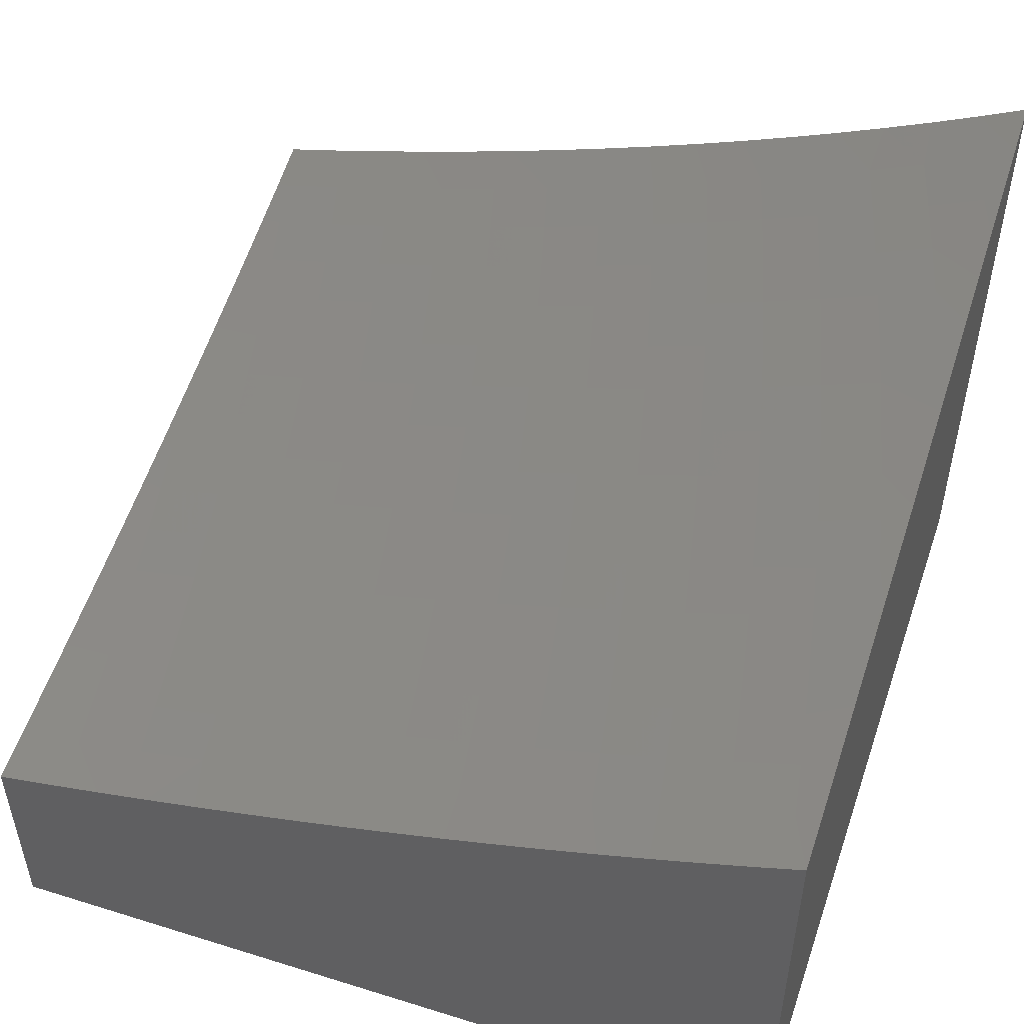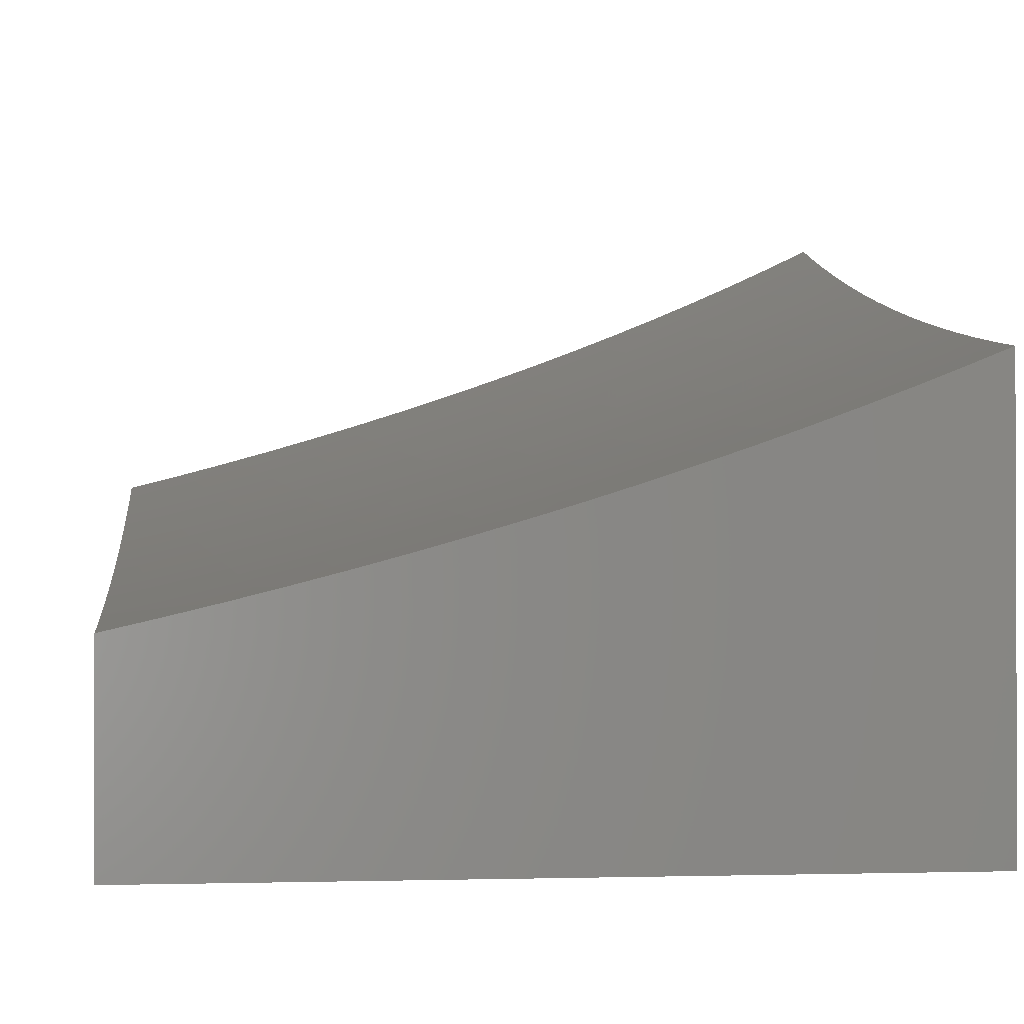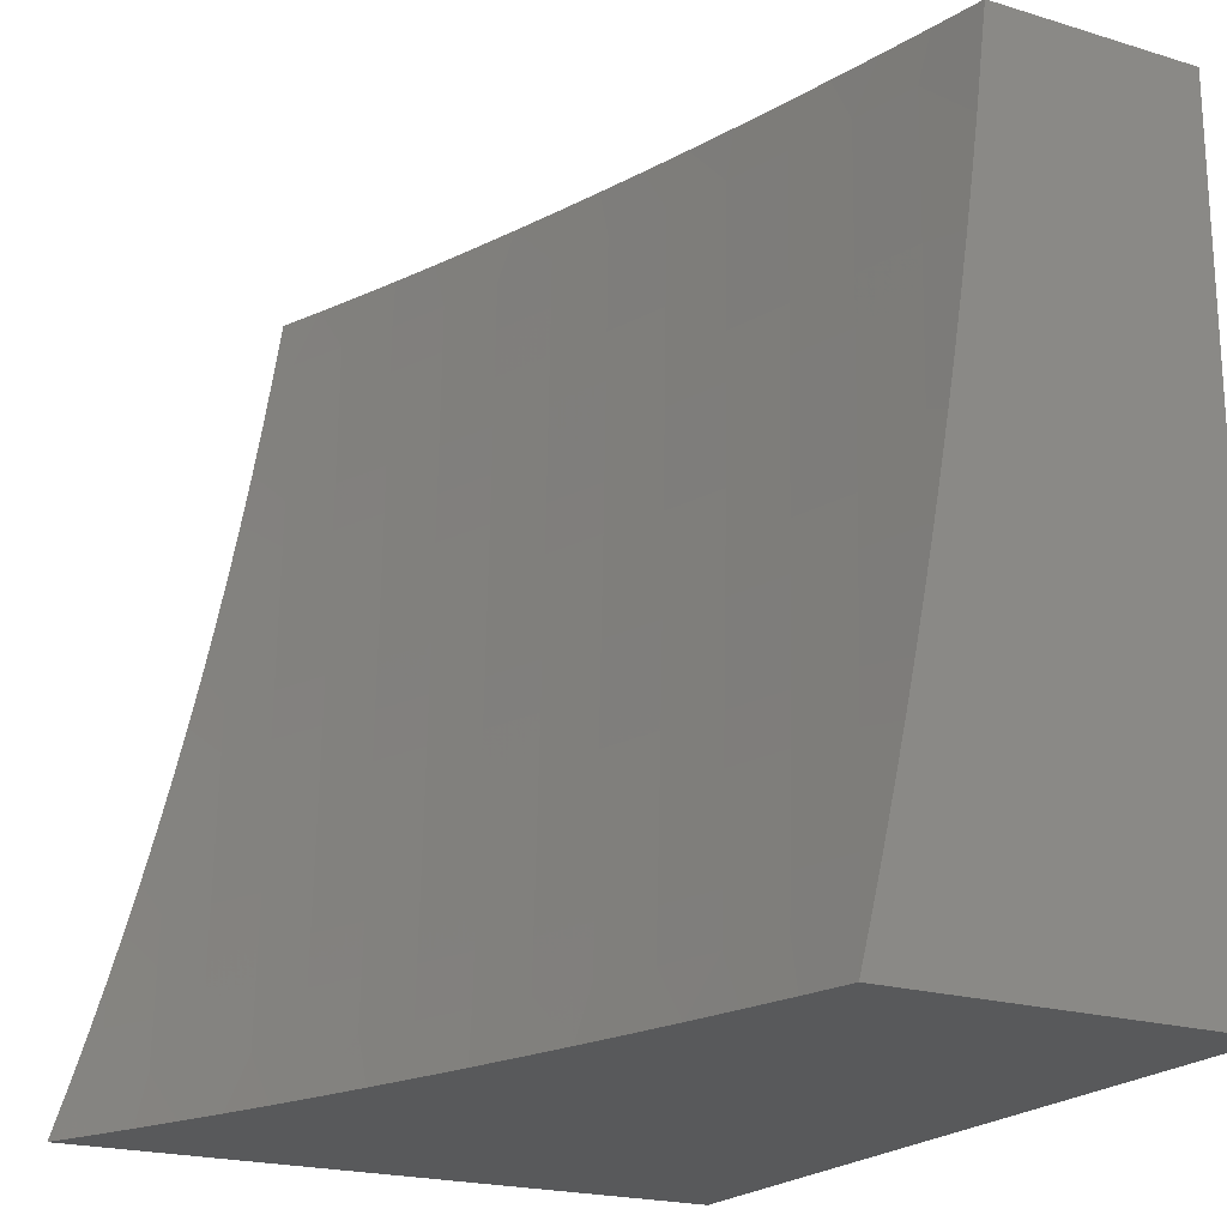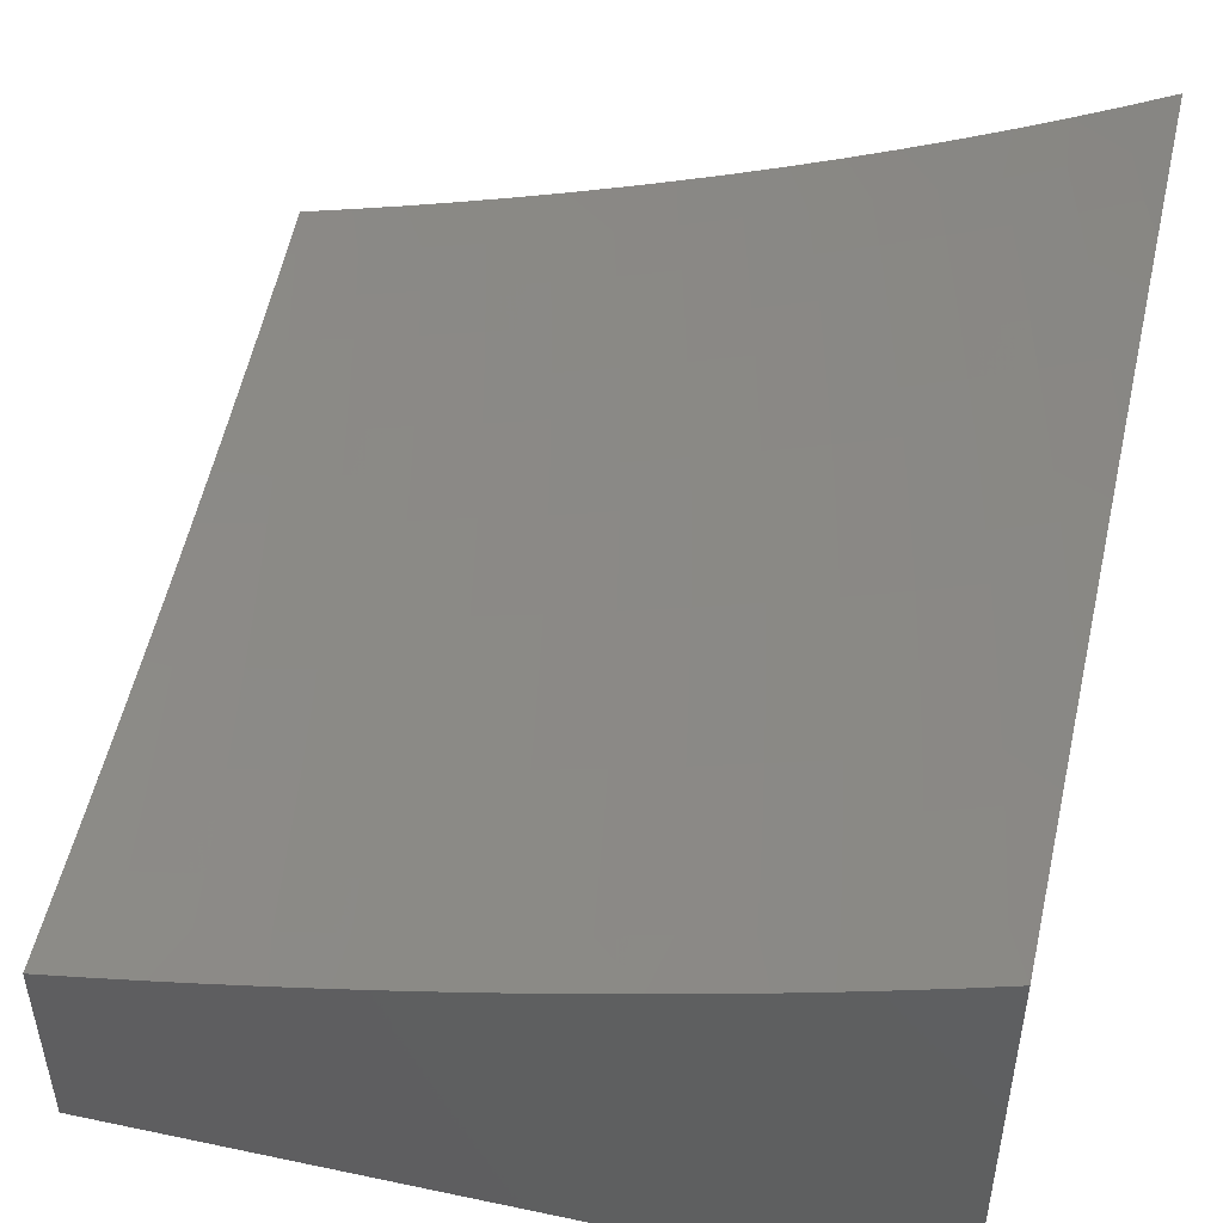
<metadata>
{"format":"stl","ext":"stl","renderer":"f3d","projection":"perspective","resolution":1024,"background":"white","views":[{"elev":50.7,"azim":18.8,"up":"+Y"},{"elev":-1.0,"azim":-6.6,"up":"+Y"},{"elev":-20.6,"azim":-118.9,"up":"+Z"},{"elev":48.4,"azim":13.2,"up":"+Y"}]}
</metadata>
<code>
# stl→obj: 260 verts, 516 faces
v 3 -8.142 -2
v 2.945 -8.169 -2
v 3 -8.16 -1.943
v 2.959 -8.181 -1.939
v 3 -8.178 -1.885
v 2.98 -8.19 -1.877
v 3 -8.195 -1.826
v 2.915 -8.22 -1.877
v 2.934 -8.229 -1.816
v 2.867 -8.258 -1.816
v 2.886 -8.267 -1.754
v 2.816 -8.296 -1.754
v 2.834 -8.305 -1.691
v 2.763 -8.333 -1.691
v 2.779 -8.341 -1.629
v 2.706 -8.37 -1.629
v 2.721 -8.378 -1.567
v 2.647 -8.405 -1.567
v 2.661 -8.413 -1.504
v 2.584 -8.44 -1.504
v 2.598 -8.447 -1.441
v 2.52 -8.473 -1.441
v 2.532 -8.481 -1.378
v 2.452 -8.506 -1.378
v 2.463 -8.513 -1.315
v 2.382 -8.538 -1.315
v 2.393 -8.545 -1.252
v 2.31 -8.569 -1.252
v 2.319 -8.575 -1.189
v 2.235 -8.598 -1.189
v 2.244 -8.605 -1.126
v 2.159 -8.627 -1.126
v 2.167 -8.633 -1.063
v 2.08 -8.654 -1.063
v 2.136 -8.648 -1
v 2.068 -8.665 -1
v 2 -8.681 -1
v 2 -8.665 -1.131
v 2.073 -8.648 -1.126
v 2.065 -8.642 -1.189
v 2.151 -8.62 -1.189
v 2.142 -8.614 -1.252
v 2.226 -8.592 -1.252
v 2.217 -8.584 -1.315
v 2.3 -8.562 -1.315
v 2.289 -8.554 -1.378
v 2.371 -8.531 -1.378
v 2.36 -8.523 -1.441
v 2.44 -8.499 -1.441
v 2.428 -8.491 -1.504
v 2.507 -8.466 -1.504
v 2.493 -8.457 -1.567
v 2.571 -8.432 -1.567
v 2.556 -8.423 -1.629
v 2.632 -8.397 -1.629
v 2.616 -8.388 -1.691
v 2.69 -8.361 -1.691
v 2.674 -8.352 -1.754
v 2.746 -8.325 -1.754
v 2.728 -8.316 -1.816
v 2.798 -8.287 -1.816
v 2.779 -8.278 -1.877
v 2.848 -8.25 -1.877
v 2.828 -8.24 -1.939
v 2.894 -8.211 -1.939
v 2.83 -8.221 -2
v 2.888 -8.195 -2
v 2.771 -8.246 -2
v 2.76 -8.269 -1.939
v 2.71 -8.306 -1.877
v 2.656 -8.343 -1.816
v 2.6 -8.379 -1.754
v 2.541 -8.415 -1.691
v 2.479 -8.449 -1.629
v 2.415 -8.482 -1.567
v 2.348 -8.515 -1.504
v 2.278 -8.546 -1.441
v 2.206 -8.577 -1.378
v 2.132 -8.606 -1.315
v 2.056 -8.635 -1.252
v 2 -8.656 -1.196
v 2.71 -8.271 -2
v 2.69 -8.297 -1.939
v 2.638 -8.334 -1.877
v 2.583 -8.37 -1.816
v 2.525 -8.405 -1.754
v 2.465 -8.44 -1.691
v 2.401 -8.474 -1.629
v 2.335 -8.506 -1.567
v 2.267 -8.538 -1.504
v 2.196 -8.569 -1.441
v 2.123 -8.599 -1.378
v 2.047 -8.627 -1.315
v 2 -8.647 -1.26
v 2.649 -8.296 -2
v 2.62 -8.324 -1.939
v 2.566 -8.36 -1.877
v 2.509 -8.396 -1.816
v 2.449 -8.431 -1.754
v 2.387 -8.465 -1.691
v 2.322 -8.498 -1.629
v 2.254 -8.53 -1.567
v 2.185 -8.561 -1.504
v 2.112 -8.591 -1.441
v 2.038 -8.62 -1.378
v 2 -8.637 -1.324
v 2.586 -8.319 -2
v 2.548 -8.35 -1.939
v 2.492 -8.386 -1.877
v 2.434 -8.421 -1.816
v 2.372 -8.455 -1.754
v 2.308 -8.489 -1.691
v 2.242 -8.521 -1.629
v 2.173 -8.552 -1.567
v 2.102 -8.582 -1.504
v 2.028 -8.612 -1.441
v 2 -8.627 -1.388
v 2.522 -8.342 -2
v 2.475 -8.376 -1.939
v 2.417 -8.411 -1.877
v 2.357 -8.446 -1.816
v 2.294 -8.479 -1.754
v 2.229 -8.511 -1.691
v 2.161 -8.543 -1.629
v 2.09 -8.574 -1.567
v 2.018 -8.603 -1.504
v 2 -8.617 -1.451
v 2.458 -8.365 -2
v 2.394 -8.386 -2
v 2.4 -8.401 -1.939
v 2.329 -8.407 -2
v 2.325 -8.425 -1.939
v 2.264 -8.427 -2
v 2.248 -8.448 -1.939
v 2.198 -8.447 -2
v 2.17 -8.47 -1.939
v 2.132 -8.465 -2
v 2.092 -8.492 -1.939
v 2.066 -8.483 -2
v 2.012 -8.513 -1.939
v 2 -8.501 -2
v 2 -8.515 -1.941
v 2 -8.53 -1.881
v 2.027 -8.524 -1.877
v 2.107 -8.503 -1.877
v 2.186 -8.481 -1.877
v 2.264 -8.459 -1.877
v 2.341 -8.435 -1.877
v 2 -8.543 -1.821
v 2.04 -8.535 -1.816
v 2.121 -8.514 -1.816
v 2.2 -8.492 -1.816
v 2.279 -8.469 -1.816
v 2 -8.557 -1.761
v 2.054 -8.545 -1.754
v 2.135 -8.524 -1.754
v 2.215 -8.502 -1.754
v 2 -8.57 -1.7
v 2.066 -8.555 -1.691
v 2.148 -8.534 -1.691
v 2 -8.582 -1.638
v 2.079 -8.564 -1.629
v 2 -8.594 -1.576
v 2.007 -8.594 -1.567
v 2 -8.605 -1.514
v 2.202 -8.632 -1
v 2.252 -8.611 -1.063
v 2.328 -8.582 -1.126
v 2.402 -8.551 -1.189
v 2.474 -8.52 -1.252
v 2.543 -8.488 -1.315
v 2.61 -8.455 -1.378
v 2.675 -8.42 -1.441
v 2.736 -8.385 -1.504
v 2.795 -8.349 -1.567
v 2.851 -8.313 -1.629
v 2.904 -8.275 -1.691
v 2.953 -8.237 -1.754
v 3 -8.212 -1.767
v 2.268 -8.614 -1
v 2.334 -8.596 -1
v 2.337 -8.588 -1.063
v 2.398 -8.578 -1
v 2.42 -8.564 -1.063
v 2.462 -8.559 -1
v 2.503 -8.539 -1.063
v 2.525 -8.54 -1
v 2.584 -8.513 -1.063
v 2.587 -8.52 -1
v 2.649 -8.5 -1
v 2.664 -8.486 -1.063
v 2.709 -8.479 -1
v 2.743 -8.458 -1.063
v 2.769 -8.458 -1
v 2.821 -8.43 -1.063
v 2.828 -8.436 -1
v 2.886 -8.414 -1
v 2.897 -8.401 -1.063
v 2.944 -8.391 -1
v 2.972 -8.371 -1.063
v 3 -8.368 -1
v 3 -8.358 -1.067
v 2.961 -8.365 -1.126
v 3 -8.348 -1.134
v 2.949 -8.36 -1.189
v 3 -8.337 -1.2
v 2.937 -8.354 -1.252
v 3 -8.326 -1.266
v 2.925 -8.348 -1.315
v 2.997 -8.318 -1.315
v 2.983 -8.311 -1.378
v 3 -8.313 -1.331
v 3 -8.301 -1.395
v 2.968 -8.305 -1.441
v 3 -8.287 -1.459
v 2.953 -8.298 -1.504
v 3 -8.273 -1.522
v 2.937 -8.291 -1.567
v 3 -8.259 -1.584
v 2.921 -8.283 -1.629
v 2.989 -8.253 -1.629
v 2.972 -8.245 -1.691
v 3 -8.244 -1.646
v 3 -8.228 -1.707
v 2.867 -8.32 -1.567
v 2.882 -8.328 -1.504
v 2.897 -8.335 -1.441
v 2.911 -8.342 -1.378
v 2.81 -8.357 -1.504
v 2.824 -8.364 -1.441
v 2.838 -8.371 -1.378
v 2.851 -8.378 -1.315
v 2.864 -8.384 -1.252
v 2.875 -8.39 -1.189
v 2.887 -8.395 -1.126
v 2.75 -8.393 -1.441
v 2.764 -8.4 -1.378
v 2.776 -8.406 -1.315
v 2.788 -8.413 -1.252
v 2.8 -8.419 -1.189
v 2.811 -8.425 -1.126
v 2.688 -8.428 -1.378
v 2.7 -8.434 -1.315
v 2.712 -8.441 -1.252
v 2.723 -8.447 -1.189
v 2.733 -8.453 -1.126
v 2.622 -8.462 -1.315
v 2.634 -8.468 -1.252
v 2.645 -8.474 -1.189
v 2.655 -8.48 -1.126
v 2.555 -8.495 -1.252
v 2.565 -8.501 -1.189
v 2.575 -8.507 -1.126
v 2.484 -8.527 -1.189
v 2.494 -8.533 -1.126
v 2.412 -8.558 -1.126
v 3 -8.945 -2
v 3 -8.945 -1
v 2 -8.945 -2
v 2 -8.945 -1
f 1 2 3
f 3 2 4
f 3 4 5
f 5 4 6
f 5 6 7
f 7 6 8
f 7 8 9
f 9 8 10
f 9 10 11
f 11 10 12
f 11 12 13
f 13 12 14
f 13 14 15
f 15 14 16
f 15 16 17
f 17 16 18
f 17 18 19
f 19 18 20
f 19 20 21
f 21 20 22
f 21 22 23
f 23 22 24
f 23 24 25
f 25 24 26
f 25 26 27
f 27 26 28
f 27 28 29
f 29 28 30
f 29 30 31
f 31 30 32
f 31 32 33
f 33 32 34
f 33 34 35
f 35 34 36
f 36 34 37
f 37 34 38
f 38 34 39
f 38 39 40
f 40 39 41
f 40 41 42
f 42 41 43
f 42 43 44
f 44 43 45
f 44 45 46
f 46 45 47
f 46 47 48
f 48 47 49
f 48 49 50
f 50 49 51
f 50 51 52
f 52 51 53
f 52 53 54
f 54 53 55
f 54 55 56
f 56 55 57
f 56 57 58
f 58 57 59
f 58 59 60
f 60 59 61
f 60 61 62
f 62 61 63
f 62 63 64
f 64 63 65
f 64 65 66
f 66 65 67
f 67 65 4
f 67 4 2
f 66 68 64
f 64 68 69
f 64 69 62
f 62 69 70
f 62 70 60
f 60 70 71
f 60 71 58
f 58 71 72
f 58 72 56
f 56 72 73
f 56 73 54
f 54 73 74
f 54 74 52
f 52 74 75
f 52 75 50
f 50 75 76
f 50 76 48
f 48 76 77
f 48 77 46
f 46 77 78
f 46 78 44
f 44 78 79
f 44 79 42
f 42 79 80
f 42 80 40
f 40 80 81
f 40 81 38
f 68 82 69
f 69 82 83
f 69 83 70
f 70 83 84
f 70 84 71
f 71 84 85
f 71 85 72
f 72 85 86
f 72 86 73
f 73 86 87
f 73 87 74
f 74 87 88
f 74 88 75
f 75 88 89
f 75 89 76
f 76 89 90
f 76 90 77
f 77 90 91
f 77 91 78
f 78 91 92
f 78 92 79
f 79 92 93
f 79 93 80
f 80 93 94
f 80 94 81
f 82 95 83
f 83 95 96
f 83 96 84
f 84 96 97
f 84 97 85
f 85 97 98
f 85 98 86
f 86 98 99
f 86 99 87
f 87 99 100
f 87 100 88
f 88 100 101
f 88 101 89
f 89 101 102
f 89 102 90
f 90 102 103
f 90 103 91
f 91 103 104
f 91 104 92
f 92 104 105
f 92 105 93
f 93 105 106
f 93 106 94
f 95 107 96
f 96 107 108
f 96 108 97
f 97 108 109
f 97 109 98
f 98 109 110
f 98 110 99
f 99 110 111
f 99 111 100
f 100 111 112
f 100 112 101
f 101 112 113
f 101 113 102
f 102 113 114
f 102 114 103
f 103 114 115
f 103 115 104
f 104 115 116
f 104 116 105
f 105 116 117
f 105 117 106
f 107 118 108
f 108 118 119
f 108 119 109
f 109 119 120
f 109 120 110
f 110 120 121
f 110 121 111
f 111 121 122
f 111 122 112
f 112 122 123
f 112 123 113
f 113 123 124
f 113 124 114
f 114 124 125
f 114 125 115
f 115 125 126
f 115 126 116
f 116 126 127
f 116 127 117
f 118 128 119
f 119 128 129
f 119 129 130
f 130 129 131
f 130 131 132
f 132 131 133
f 132 133 134
f 134 133 135
f 134 135 136
f 136 135 137
f 136 137 138
f 138 137 139
f 138 139 140
f 140 139 141
f 140 141 142
f 142 143 140
f 140 143 144
f 140 144 138
f 138 144 145
f 138 145 136
f 136 145 146
f 136 146 134
f 134 146 147
f 134 147 132
f 132 147 148
f 132 148 130
f 130 148 120
f 130 120 119
f 143 149 144
f 144 149 150
f 144 150 145
f 145 150 151
f 145 151 146
f 146 151 152
f 146 152 147
f 147 152 153
f 147 153 148
f 148 153 121
f 148 121 120
f 149 154 150
f 150 154 155
f 150 155 151
f 151 155 156
f 151 156 152
f 152 156 157
f 152 157 153
f 153 157 122
f 153 122 121
f 154 158 155
f 155 158 159
f 155 159 156
f 156 159 160
f 156 160 157
f 157 160 123
f 157 123 122
f 158 161 159
f 159 161 162
f 159 162 160
f 160 162 124
f 160 124 123
f 161 163 162
f 162 163 125
f 162 125 124
f 125 163 164
f 164 163 165
f 164 165 126
f 126 165 127
f 35 166 33
f 33 166 167
f 33 167 31
f 31 167 168
f 31 168 29
f 29 168 169
f 29 169 27
f 27 169 170
f 27 170 25
f 25 170 171
f 25 171 23
f 23 171 172
f 23 172 21
f 21 172 173
f 21 173 19
f 19 173 174
f 19 174 17
f 17 174 175
f 17 175 15
f 15 175 176
f 15 176 13
f 13 176 177
f 13 177 11
f 11 177 178
f 11 178 9
f 9 178 179
f 9 179 7
f 166 180 167
f 167 180 181
f 167 181 182
f 182 181 183
f 182 183 184
f 184 183 185
f 184 185 186
f 186 185 187
f 186 187 188
f 188 187 189
f 188 189 190
f 188 190 191
f 191 190 192
f 191 192 193
f 193 192 194
f 193 194 195
f 195 194 196
f 195 196 197
f 195 197 198
f 198 197 199
f 198 199 200
f 200 199 201
f 200 201 202
f 200 202 203
f 203 202 204
f 203 204 205
f 205 204 206
f 205 206 207
f 207 206 208
f 207 208 209
f 209 208 210
f 209 210 211
f 211 210 212
f 211 212 213
f 208 212 210
f 211 213 214
f 214 213 215
f 214 215 216
f 216 215 217
f 216 217 218
f 218 217 219
f 218 219 220
f 220 219 221
f 220 221 222
f 222 221 223
f 222 223 224
f 219 223 221
f 222 224 178
f 178 224 179
f 8 6 4
f 4 65 8
f 8 65 63
f 8 63 10
f 10 63 61
f 10 61 12
f 12 61 59
f 12 59 14
f 14 59 57
f 14 57 16
f 16 57 55
f 16 55 18
f 18 55 53
f 18 53 20
f 20 53 51
f 20 51 22
f 22 51 49
f 22 49 24
f 24 49 47
f 24 47 26
f 26 47 45
f 26 45 28
f 28 45 43
f 28 43 30
f 30 43 41
f 30 41 32
f 32 41 39
f 32 39 34
f 220 222 177
f 177 222 178
f 177 176 220
f 220 176 225
f 220 225 218
f 218 225 226
f 218 226 216
f 216 226 227
f 216 227 214
f 214 227 228
f 214 228 211
f 211 228 209
f 176 175 225
f 225 175 229
f 225 229 226
f 226 229 230
f 226 230 227
f 227 230 231
f 227 231 228
f 228 231 232
f 228 232 209
f 209 232 233
f 209 233 207
f 207 233 234
f 207 234 205
f 205 234 235
f 205 235 203
f 203 235 198
f 203 198 200
f 175 174 229
f 229 174 236
f 229 236 230
f 230 236 237
f 230 237 231
f 231 237 238
f 231 238 232
f 232 238 239
f 232 239 233
f 233 239 240
f 233 240 234
f 234 240 241
f 234 241 235
f 235 241 195
f 235 195 198
f 174 173 236
f 236 173 242
f 236 242 237
f 237 242 243
f 237 243 238
f 238 243 244
f 238 244 239
f 239 244 245
f 239 245 240
f 240 245 246
f 240 246 241
f 241 246 193
f 241 193 195
f 173 172 242
f 242 172 247
f 242 247 243
f 243 247 248
f 243 248 244
f 244 248 249
f 244 249 245
f 245 249 250
f 245 250 246
f 246 250 191
f 246 191 193
f 172 171 247
f 247 171 251
f 247 251 248
f 248 251 252
f 248 252 249
f 249 252 253
f 249 253 250
f 250 253 188
f 250 188 191
f 171 170 251
f 251 170 254
f 251 254 252
f 252 254 255
f 252 255 253
f 253 255 186
f 253 186 188
f 170 169 254
f 254 169 256
f 254 256 255
f 255 256 184
f 255 184 186
f 182 184 256
f 182 256 168
f 168 256 169
f 167 182 168
f 164 126 125
f 257 258 259
f 259 258 260
f 37 38 260
f 260 38 81
f 260 81 94
f 94 106 260
f 260 106 259
f 259 106 117
f 259 117 127
f 127 165 259
f 259 165 163
f 259 163 161
f 161 158 259
f 259 158 154
f 259 154 149
f 149 143 259
f 259 143 142
f 259 142 141
f 141 139 259
f 259 139 137
f 259 137 135
f 135 133 259
f 259 133 131
f 259 131 257
f 257 131 129
f 257 129 128
f 128 118 257
f 257 118 107
f 257 107 95
f 95 82 257
f 257 82 68
f 257 68 66
f 66 67 257
f 257 67 2
f 257 2 1
f 201 199 258
f 258 199 197
f 258 197 196
f 196 194 258
f 258 194 192
f 258 192 190
f 190 189 258
f 258 189 187
f 258 187 185
f 185 183 258
f 258 183 181
f 258 181 180
f 258 180 260
f 260 180 166
f 260 166 35
f 35 36 260
f 260 36 37
f 1 3 257
f 257 3 5
f 257 5 7
f 7 179 257
f 257 179 224
f 257 224 223
f 223 219 257
f 257 219 217
f 257 217 215
f 215 213 257
f 257 213 258
f 258 213 212
f 258 212 208
f 208 206 258
f 258 206 204
f 258 204 202
f 202 201 258

</code>
